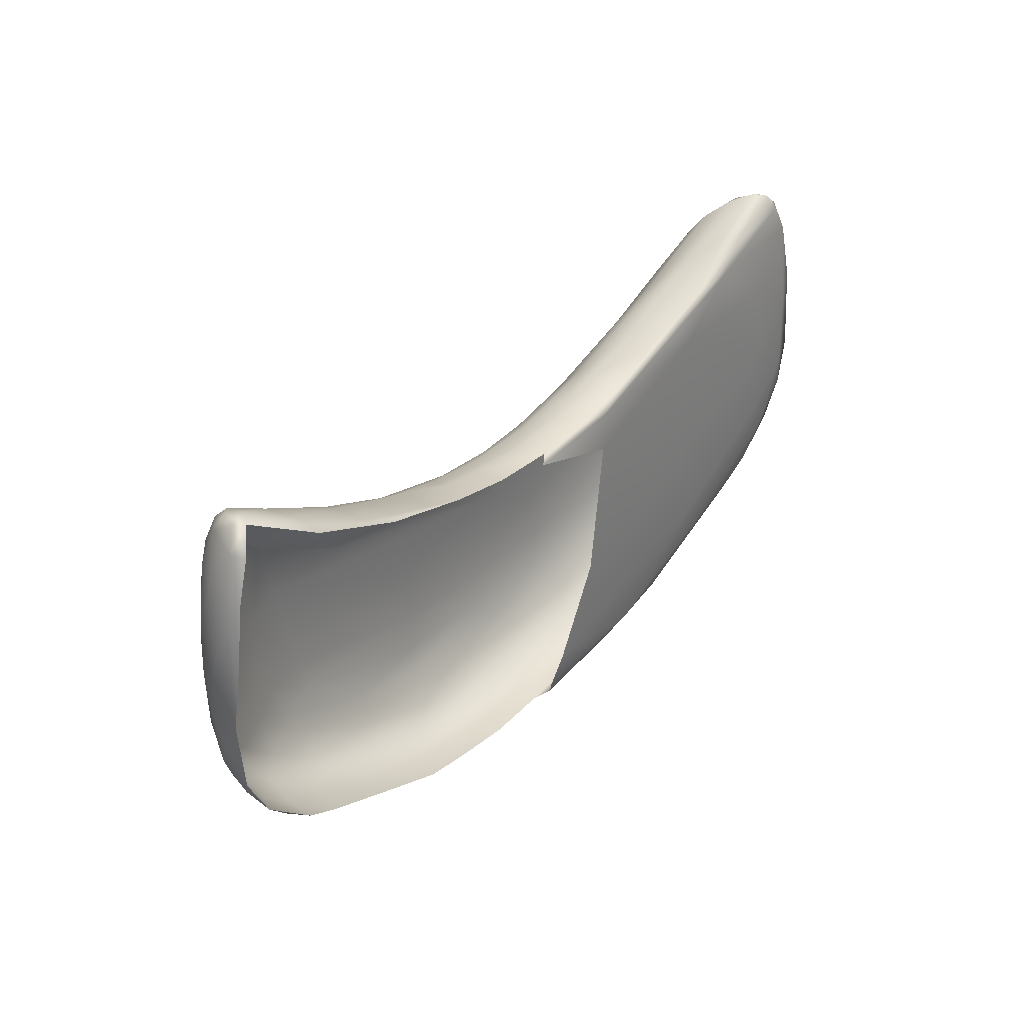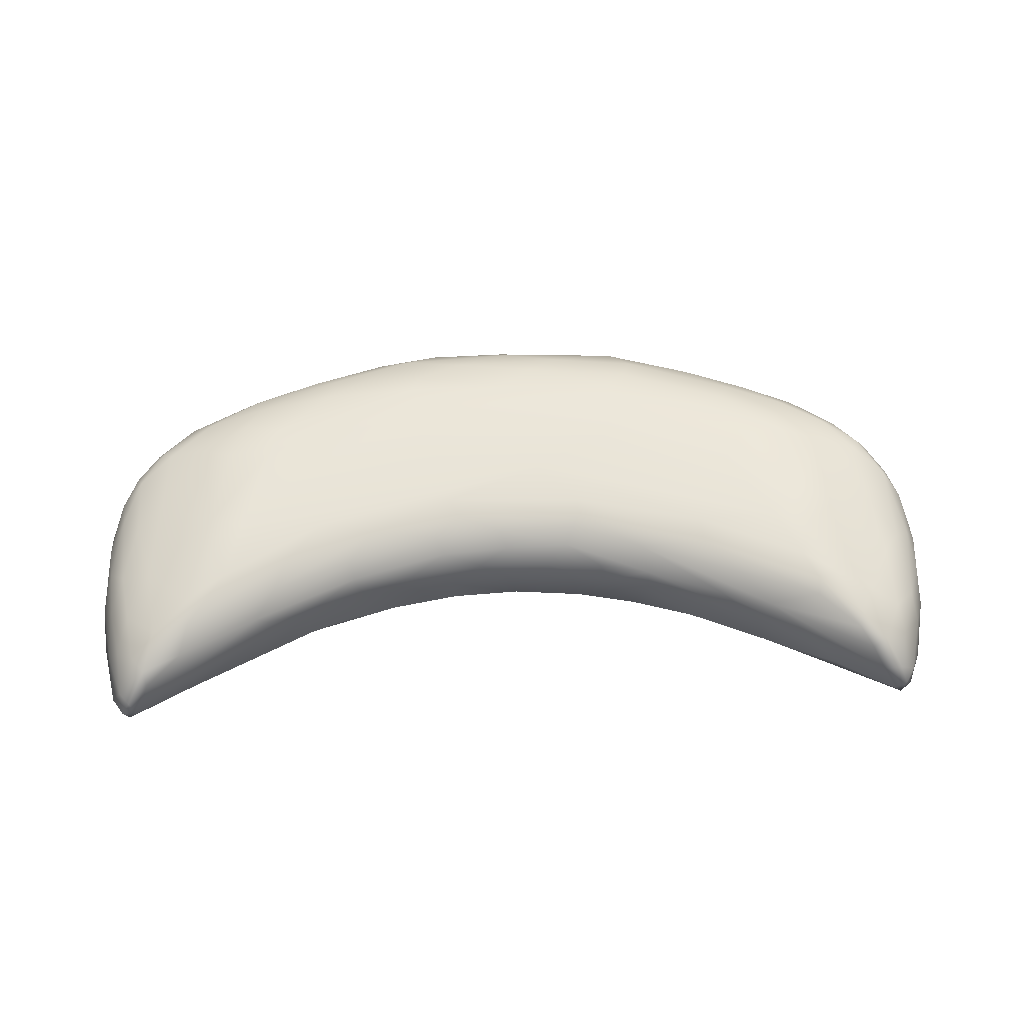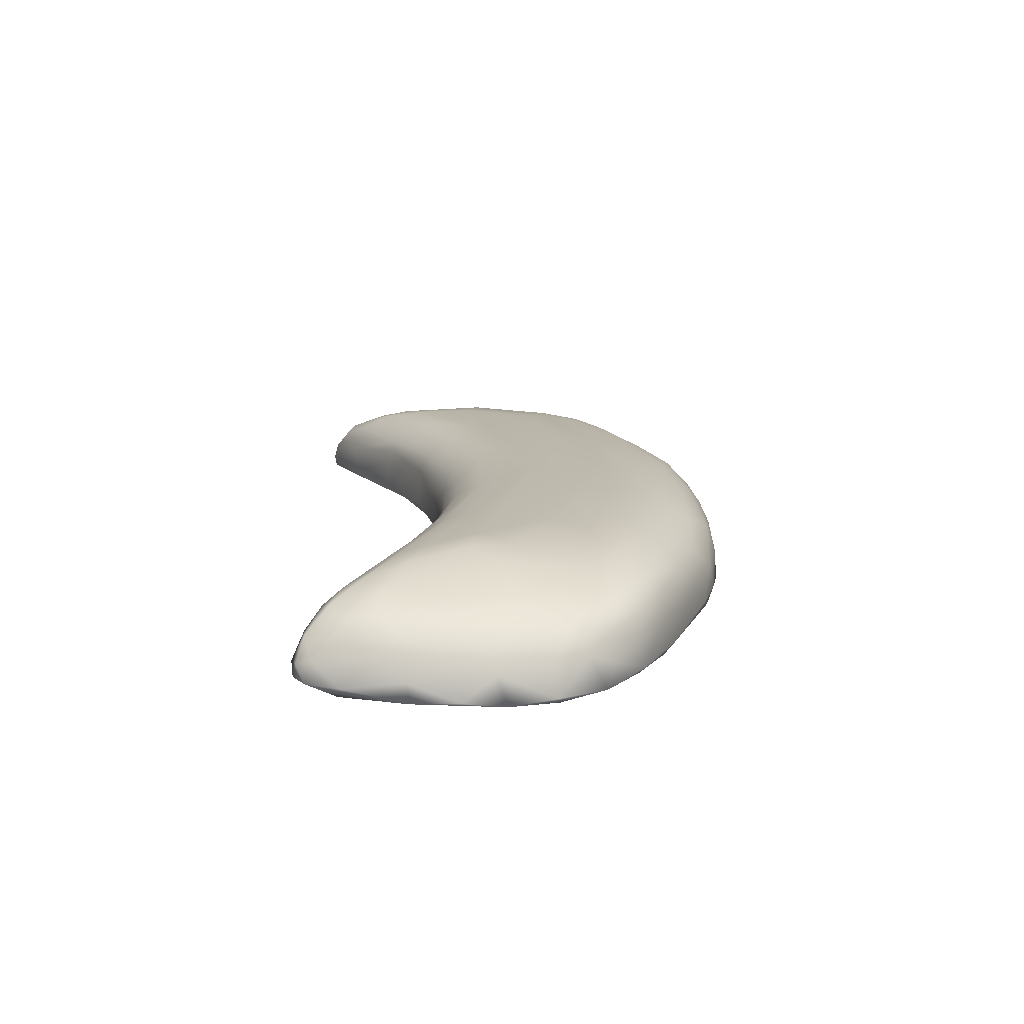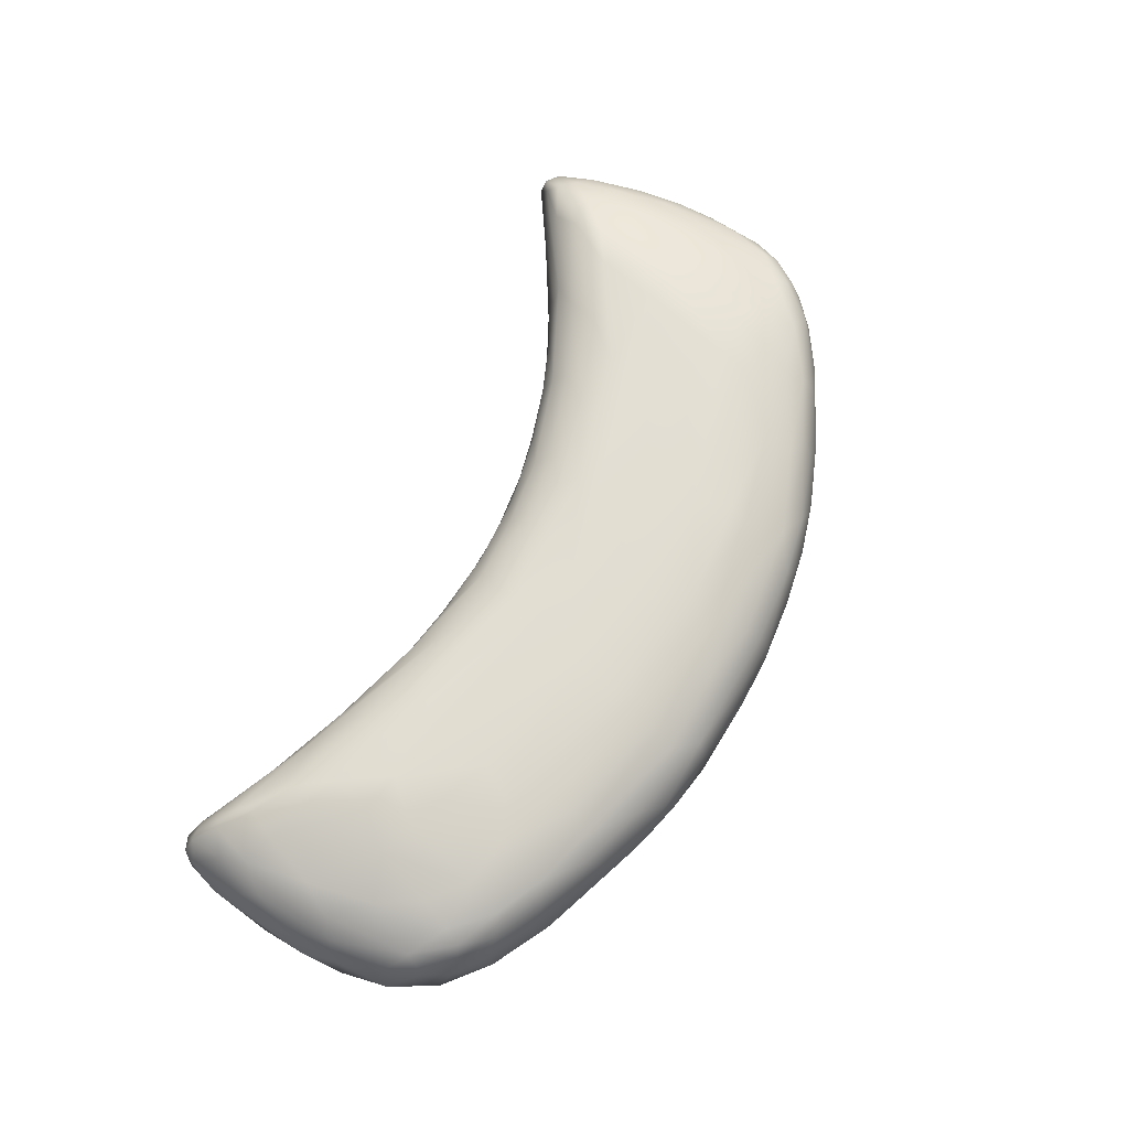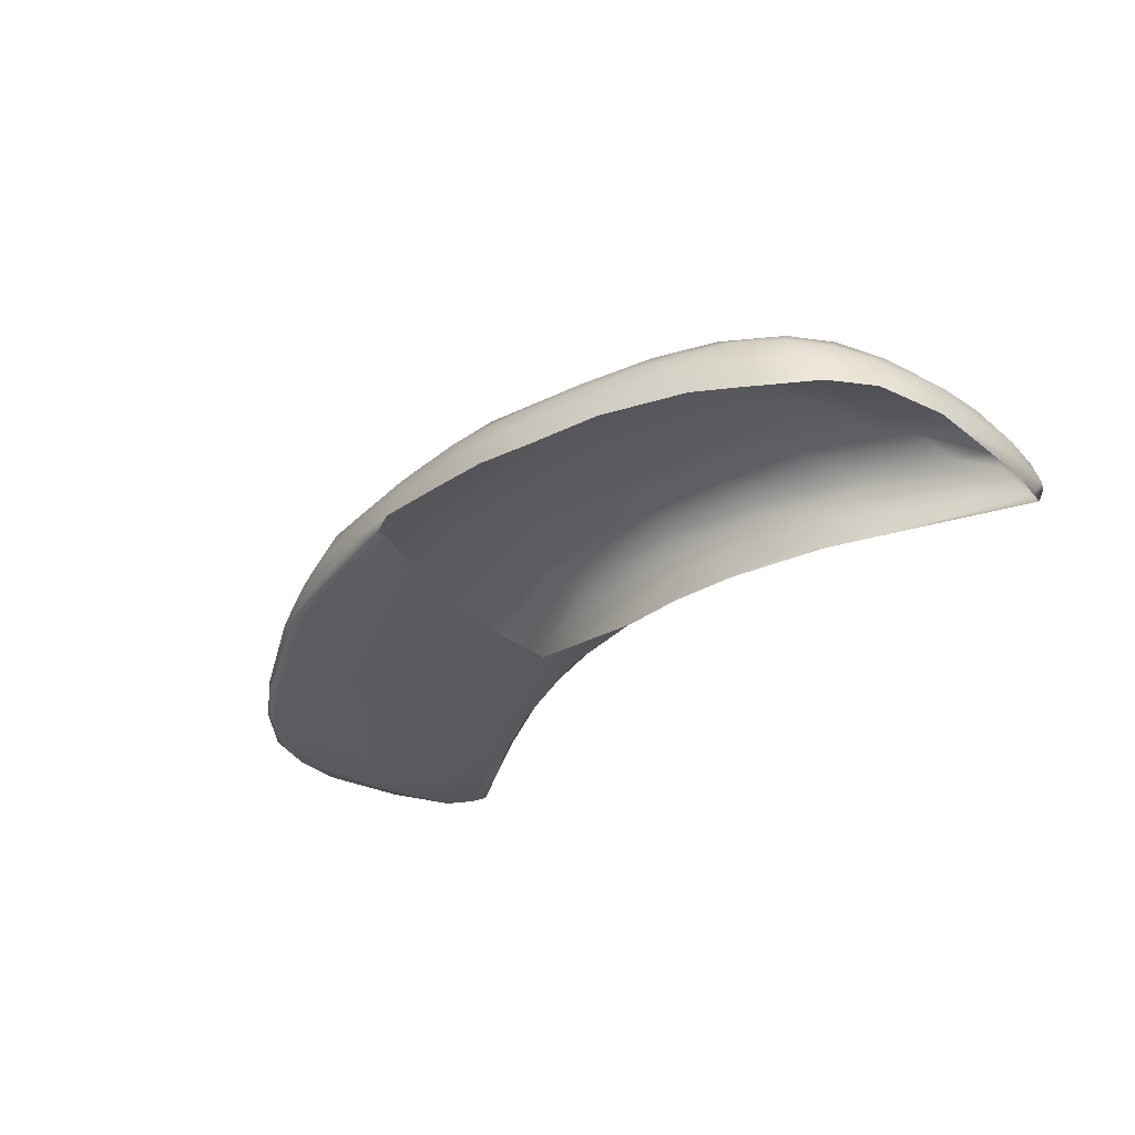
<metadata>
{"format":"obj","ext":"obj","renderer":"f3d","projection":"perspective","resolution":1024,"background":"white","views":[{"elev":33.0,"azim":-53.4,"up":"+Z"},{"elev":59.2,"azim":-1.4,"up":"+Y"},{"elev":15.0,"azim":87.9,"up":"+Y"},{"elev":68.0,"azim":115.5,"up":"+Y"},{"elev":-32.2,"azim":-129.2,"up":"+Y"}]}
</metadata>
<code>
g default
v 4.89 18.18 0.6221
v 76.42 7.449 10.66
v 35.26 17.52 12.66
v -59.63 14.8 -6.644
v 56.42 16.36 24.97
v 61.23 15.75 8.333
v 16.54 0.03464 12.35
v -12.83 1.429 -33.56
v -50.86 17.73 11.83
v 4.995 -0.01466 -26.73
v 78.55 -1.151 23.12
v -48.24 11.46 28.69
v 35.47 7.123 25.02
v -69.55 0.4802 -12.47
v 53.74 12.74 -16.87
v -34.62 13.21 -23.55
v 73.17 9.111 -2.236
v 74.25 -0.8214 -7.753
v -78.09 -0.6067 -0.3534
v -38.52 8.886 25.99
v -58.31 -0.04975 34.32
v 41.52 -0.4554 -2.501
v -73.54 6.072 40.72
v -23.23 1.495 21.52
v 78.33 2.176 23.5
v -79.5 -0.8124 11.69
v -0.8116 6.667 18.44
v -50.13 11.92 -19.72
v 41.23 17.89 -0.763
v -62.87 6.379 38.48
v 17.76 0.5929 18.73
v 19.99 17.48 -14.49
v -74.37 -0.8544 38.87
v 44.88 0.0608 22.27
v 36.41 0.6627 -28.64
v -71.79 11.62 8.852
v 74.42 4.447 38.25
v -11.38 1.556 19.34
v -74.13 -0.7184 -7.77
v 45.94 6.474 -24.69
v -12.31 6.775 19.32
v 70.35 12.58 17.66
v -19.44 10.32 19.77
v -32.92 0.6999 -29.93
v -75.82 0.9268 39.54
v 47.79 11.93 27.89
v -47.07 1.05 30.25
v 1.892 0.354 -31.91
v 47.86 1.285 29.97
v -72.45 0.5945 43.02
v -42.77 16.53 19.46
v 61.56 12.32 -12.59
v -56 5.796 -20.3
v 61.62 0.6738 36.02
v -66.9 13.35 31.9
v 79.35 -0.8929 15.11
v 31.64 6.302 -29.69
v 9.865 14.08 15.45
v 77.28 -1.695 -0.09309
v -73.99 10.59 18.93
v -15.11 9.665 -31.71
v 60.52 -0.02614 -18.15
v 56.17 7.537 33.51
v 4.008 15.53 -24.07
v 66.26 -0.9918 -13.57
v 68.26 7.431 39.64
v -14.81 15.6 14.21
v 45.42 7.554 28.68
v -0.8589 12.57 -29.78
v 71.47 11.6 28.4
v 40.67 0.6219 25.84
v -38.25 8.713 -26.56
v 51.47 16.33 -8.562
v 75.63 -0.9247 34.17
v 24 15.09 16.75
v 64.9 13.65 -1.336
v -77 7.458 16.39
v 76.2 -2.144 5.097
v 47.26 10.66 -22.01
v -39.38 17.95 -0.2708
v 17.43 8.016 19.97
v 70.07 7.897 -9.553
v 66.58 14.17 26.42
v 76.13 -1.933 19.08
v 16.29 11.28 18.59
v -75.18 9.02 5.426
v 56.34 15.15 27.74
v 24.22 13.21 -26.63
v 55.56 -0.0513 31.44
v -66.49 12.24 -7.193
v 11.39 16.11 12.62
v 74.68 4.898 -5.002
v -69.73 8.225 -9.729
v 18.26 18.25 -6.533
v 60.35 6.046 -18.01
v -60.45 14.49 30.98
v -35.2 15.52 -18.53
v 59.18 14.86 -6.841
v -0.8231 2.246 -34.26
v -68.65 10.67 38.54
v -44.87 16.77 -9.97
v 46.75 -0.5623 -15.72
v 66.06 10.88 36.83
v 6.86 7.673 -32.96
v -44.73 14.59 24.06
v 1.21 17.79 -13.61
v -74.38 3.617 -6.306
v 26.51 0.1072 -29.89
v -12.04 17.7 7.318
v -74.05 8.601 33.83
v 20.32 10.51 -30.67
v -49.03 14.23 -16.41
v -78.04 5.346 10.3
v -53.93 16.9 22.22
v 2.303 0.89 -33.78
v -78.42 -0.05633 28.26
v -63.02 9.377 -15.02
v 21.65 1.264 -32.46
v -76.4 5.094 32.68
v -56.97 17.22 10.3
v -9.865 14.56 -26.19
v 25.3 11.59 20.46
v 76.28 5.664 29.08
v -30.09 12.52 21.14
v 49.44 17.8 11.79
v -44.53 1.324 -25.9
v 35.78 10.6 -26.23
v 67.41 0.2163 -14.33
v 71.45 7.64 39.42
v -1.328 13.36 15.61
v -29.16 5.4 -30.55
v -70.73 2.94 43.25
v 22.75 15.41 -22.56
v 0.4087 1.599 18.61
v -59.05 12.51 -14.05
v 22.86 1.488 21.36
v 48.69 -0.1869 -21.56
v 76.63 0.7446 33.62
v -30.68 14.97 18.77
v -78.66 2.951 21.82
v 67.27 11.92 -6.282
v -41.67 5.085 -26.59
v 68.51 11.66 35.57
v -17.1 5.646 -32.78
v 76.74 4.967 0.7256
v 13.05 -0.2403 -11.15
v -6.366 10.6 17.73
v -58.18 0.6167 -19.81
v -68.54 13.42 20.05
v 78.57 3.295 9.615
v -20.77 12.67 -28.27
v -60.65 1.751 37.4
v -72.36 10.02 -2.52
v 20.92 6.105 -32.16
v 72.31 3.028 -9.222
v 33.37 1.952 24.49
v -36.06 17.58 12.11
v 70.61 3.364 41.59
v 66.13 -1.837 -3.109
v -28.78 9.287 22.59
v -25.67 9.138 -30.14
v -76.39 5.778 0.03182
v 73.57 10.45 12.8
v -61 15.62 26.23
v 12.13 17.6 7.822
v 59.94 3.292 35.91
v -17.99 15.84 -22.25
v 68.19 -1.985 11.09
v 35.78 16.54 17
v -68.11 8.451 40.59
v -1.02 0.6382 17.45
v 75.13 8.7 24.62
v -13.14 13.31 16.62
v 66.46 -1.32 24.15
v 42.33 14.84 22.66
v -2.79 5.509 -33.78
v -0.9524 16.94 -19.39
v -2.598 15.71 12.96
v 64.57 9.065 -13.95
v -62.12 11.37 35.74
v -65.05 -0.493 -15.65
v 72.55 9.707 33.5
v 39.01 11.2 25.04
v 9.176 13.8 -27.6
v -71.01 10.66 35.69
v 44.77 17.29 -6.255
v -76.69 -1.307 32.55
v -47.43 7.032 30.22
v -67.25 13.54 5.344
v -17.79 18.26 -2.884
v -50.78 9.088 -21.66
v 41.58 15.26 -16.81
v 12.64 1.59 19.49
v 72.87 -0.1792 38.37
v -73.55 2.166 42.89
v 64.1 14.13 31.04
v 77.74 5.346 17.38
v -51.71 15.5 -11.57
v 43.89 13.38 -20.13
v -26.77 16.87 13.74
v 6.188 10.55 17.8
v -71.84 5.452 42.6
v -64.75 3.815 -15.65
v -54.37 16.33 -4.608
v 56.05 17.37 13.48
v -10.23 16.97 10.39
v 72.2 1.197 41.32
v -38.88 1.934 26.66
v -72.32 11.27 27.51
v -20.38 6.54 20.81
v -38.95 11.28 -24.53
v -16.99 17.83 -12.41
v 30.04 2.03 -30.75
v 52.2 15.09 -12.51
v 67.8 4.568 -13.26
v -40.36 0.8671 26.44
v 11.27 6.598 19.19
v 55.22 17.25 5.891
v 74.41 0.7987 39.37
v 78.18 -0.7137 0.1479
v -1.465 9.441 -32.33
v -29.83 2.091 23.44
v 36.57 16.56 -14.19
v -78.73 -1.473 19.86
v -73.62 7.297 -5.055
v 60.34 15.99 23.75
v 71.09 -1.728 -7.083
v -45.95 10.13 28.56
v 53.86 17.19 20.12
v -23.45 1.318 -32.14
v 73.02 3.635 40.74
v 56.42 10.04 -18.5
v 8.331 2.675 -33.93
v -69.6 4.674 -11.58
v -78.55 2.432 5.855
v -46.25 17.36 -4.902
v 25.36 7.934 21.73
v 63.74 13.01 33.67
v 12.32 16.94 10.59
v 39.46 1.953 -27.8
v -76.16 7.873 24.83
v 18.93 16.69 -19.15
v 68.53 10.19 -8.97
v -68.26 10.59 -8.794
v 79.27 -1.572 8.012
v 57.6 0.9788 -20.22
v -19.22 16.8 -18.61
v 68.76 12.81 6.162
g Pillow_3_Low_Poly1:ZBrushPolyMesh3D Pillow_3_Low_Poly Pillows
f 89 174 74
f 10 108 102
f 17 163 2
f 80 236 9
f 46 63 66
f 3 229 125
f 1 3 125
f 179 215 95
f 22 146 102
f 188 47 20
f 1 9 157
f 44 131 230
f 133 242 223
f 170 30 12
f 110 241 119
f 53 142 126
f 113 26 140
f 11 56 25
f 66 103 46
f 109 165 1
f 201 58 130
f 41 134 27
f 22 7 146
f 148 53 126
f 154 233 104
f 40 246 240
f 16 112 97
f 184 64 133
f 214 52 15
f 42 248 6
f 220 18 92
f 22 102 159
f 4 189 120
f 117 53 203
f 228 188 20
f 206 178 239
f 208 222 160
f 193 217 134
f 166 49 54
f 105 96 180
f 149 209 55
f 7 31 171
f 42 6 83
f 182 143 129
f 136 237 81
f 85 122 58
f 90 4 135
f 97 198 101
f 1 125 94
f 218 98 73
f 45 195 23
f 7 22 34
f 168 34 22
f 94 32 106
f 247 101 212
f 31 7 34
f 237 136 156
f 118 233 154
f 48 115 108
f 60 86 77
f 19 107 39
f 138 123 37
f 158 166 54
f 24 38 210
f 39 234 14
f 240 57 40
f 52 232 15
f 160 222 210
f 67 139 124
f 123 182 37
f 123 197 172
f 43 160 210
f 41 27 147
f 10 48 108
f 33 50 45
f 116 224 187
f 175 169 75
f 178 58 91
f 152 21 47
f 89 34 174
f 31 34 71
f 30 170 132
f 47 188 152
f 171 31 134
f 51 96 105
f 200 139 67
f 92 155 82
f 248 163 17
f 117 28 191
f 191 28 211
f 54 89 194
f 219 231 207
f 164 120 149
f 157 9 114
f 25 56 150
f 150 220 145
f 111 184 88
f 127 199 79
f 75 91 58
f 122 75 58
f 59 78 227
f 150 245 220
f 119 23 110
f 100 55 185
f 144 230 131
f 121 151 167
f 137 35 62
f 95 128 246
f 49 68 13
f 183 75 122
f 133 64 242
f 32 177 106
f 128 65 62
f 18 59 227
f 66 129 103
f 231 158 207
f 147 201 130
f 173 124 43
f 166 68 49
f 46 183 63
f 61 151 69
f 221 69 111
f 42 83 70
f 172 2 163
f 71 34 89
f 49 13 156
f 211 28 16
f 151 61 161
f 218 73 186
f 186 223 32
f 74 84 11
f 138 37 219
f 46 175 75
f 46 75 183
f 17 243 141
f 52 214 98
f 235 19 26
f 235 162 19
f 245 78 59
f 84 245 11
f 79 40 127
f 95 246 40
f 190 1 94
f 1 190 9
f 27 134 217
f 27 201 147
f 52 141 243
f 52 179 232
f 205 226 83
f 5 169 87
f 84 78 245
f 159 168 22
f 81 122 85
f 27 217 201
f 86 60 36
f 189 4 90
f 143 70 83
f 226 196 83
f 88 199 127
f 192 199 133
f 49 71 89
f 49 89 54
f 153 189 90
f 39 107 234
f 75 169 239
f 3 1 165
f 82 17 92
f 2 145 17
f 225 244 93
f 117 244 135
f 94 125 29
f 94 186 32
f 95 232 179
f 232 95 40
f 55 100 96
f 114 120 164
f 121 167 64
f 247 212 177
f 98 6 76
f 98 141 52
f 99 8 144
f 23 100 185
f 170 202 132
f 198 204 101
f 204 120 236
f 227 159 102
f 62 65 137
f 238 5 87
f 238 87 46
f 221 61 69
f 176 61 221
f 180 12 105
f 12 124 139
f 212 190 94
f 236 80 212
f 225 153 244
f 113 86 162
f 108 35 137
f 118 108 115
f 109 1 157
f 200 67 206
f 110 209 241
f 209 185 55
f 111 154 104
f 127 40 57
f 28 112 16
f 198 135 4
f 113 77 86
f 77 113 140
f 51 114 96
f 114 164 96
f 233 118 115
f 187 45 116
f 241 140 119
f 93 244 117
f 234 117 203
f 35 108 118
f 57 240 213
f 45 23 119
f 116 45 119
f 236 120 9
f 120 114 9
f 121 64 184
f 69 151 121
f 68 122 13
f 81 237 122
f 25 197 123
f 25 123 138
f 124 160 43
f 228 20 124
f 205 125 229
f 29 125 218
f 224 116 26
f 126 142 44
f 57 111 127
f 111 88 127
f 65 128 18
f 18 155 92
f 182 129 37
f 231 129 158
f 178 130 58
f 173 67 124
f 144 131 161
f 142 191 72
f 195 132 202
f 152 50 21
f 133 88 184
f 133 199 88
f 38 134 41
f 117 135 28
f 28 135 112
f 136 31 71
f 31 193 134
f 227 102 137
f 102 108 137
f 11 25 138
f 11 138 74
f 105 12 139
f 200 105 139
f 116 140 26
f 140 116 119
f 248 17 141
f 98 76 141
f 142 72 131
f 131 44 142
f 143 103 129
f 196 5 238
f 144 161 61
f 144 61 176
f 92 145 220
f 17 145 92
f 10 102 146
f 41 147 43
f 147 173 43
f 148 203 53
f 14 181 39
f 36 60 149
f 149 120 189
f 25 150 197
f 2 150 145
f 97 151 16
f 151 211 16
f 132 152 30
f 132 50 152
f 86 36 153
f 162 86 153
f 154 111 57
f 57 213 154
f 155 18 128
f 95 215 128
f 156 136 71
f 49 156 71
f 200 109 157
f 157 114 51
f 158 66 63
f 129 66 158
f 227 78 159
f 78 168 159
f 124 20 160
f 20 208 160
f 151 161 211
f 161 131 72
f 162 153 225
f 162 107 19
f 248 42 163
f 70 163 42
f 96 164 55
f 149 55 164
f 239 169 165
f 109 239 165
f 63 68 166
f 158 63 166
f 151 97 167
f 247 97 101
f 174 34 168
f 168 78 84
f 169 3 165
f 5 3 169
f 170 100 202
f 96 100 180
f 172 182 123
f 172 163 70
f 147 130 173
f 130 178 173
f 84 174 168
f 84 74 174
f 169 175 87
f 87 175 46
f 99 144 176
f 233 176 104
f 167 177 64
f 64 177 242
f 67 173 178
f 178 206 67
f 179 82 215
f 179 52 243
f 180 100 170
f 180 170 12
f 181 203 148
f 182 172 70
f 182 70 143
f 183 68 63
f 68 183 122
f 69 121 184
f 111 69 184
f 185 110 23
f 110 185 209
f 29 218 186
f 94 29 186
f 45 187 33
f 228 30 188
f 30 152 188
f 36 149 189
f 189 153 36
f 212 80 190
f 80 9 190
f 53 117 191
f 191 142 53
f 192 214 199
f 223 186 73
f 193 31 136
f 136 217 193
f 74 194 89
f 74 138 219
f 132 195 50
f 45 50 195
f 238 143 196
f 143 83 196
f 197 2 172
f 150 2 197
f 112 198 97
f 112 135 198
f 79 199 15
f 199 214 15
f 200 51 105
f 200 157 51
f 85 58 201
f 201 81 85
f 23 195 202
f 23 202 100
f 14 203 181
f 14 234 203
f 4 120 204
f 198 4 204
f 6 205 83
f 98 218 6
f 109 200 206
f 206 239 109
f 207 158 54
f 54 194 207
f 20 47 208
f 47 21 216
f 209 60 241
f 149 60 209
f 210 41 43
f 210 38 41
f 211 72 191
f 161 72 211
f 106 212 94
f 177 212 106
f 118 213 35
f 213 118 154
f 73 98 214
f 73 214 192
f 215 82 155
f 155 128 215
f 222 208 216
f 47 216 208
f 136 81 217
f 201 217 81
f 205 6 218
f 218 125 205
f 194 74 219
f 194 219 207
f 59 220 245
f 220 59 18
f 104 221 111
f 104 176 221
f 24 210 222
f 24 222 216
f 192 223 73
f 133 223 192
f 162 225 107
f 107 225 93
f 205 229 226
f 226 5 196
f 65 18 227
f 65 227 137
f 12 30 228
f 12 228 124
f 5 229 3
f 226 229 5
f 230 144 8
f 219 37 231
f 231 37 129
f 15 232 79
f 232 40 79
f 115 99 233
f 99 176 233
f 234 93 117
f 107 93 234
f 113 235 26
f 113 162 235
f 212 101 236
f 101 204 236
f 122 237 13
f 13 237 156
f 143 238 103
f 238 46 103
f 91 239 178
f 75 239 91
f 35 213 240
f 35 240 246
f 241 77 140
f 60 77 241
f 223 242 32
f 32 242 177
f 82 243 17
f 243 82 179
f 90 135 244
f 90 244 153
f 56 11 245
f 245 150 56
f 246 62 35
f 246 128 62
f 167 97 247
f 167 247 177
f 76 248 141
f 248 76 6

</code>
